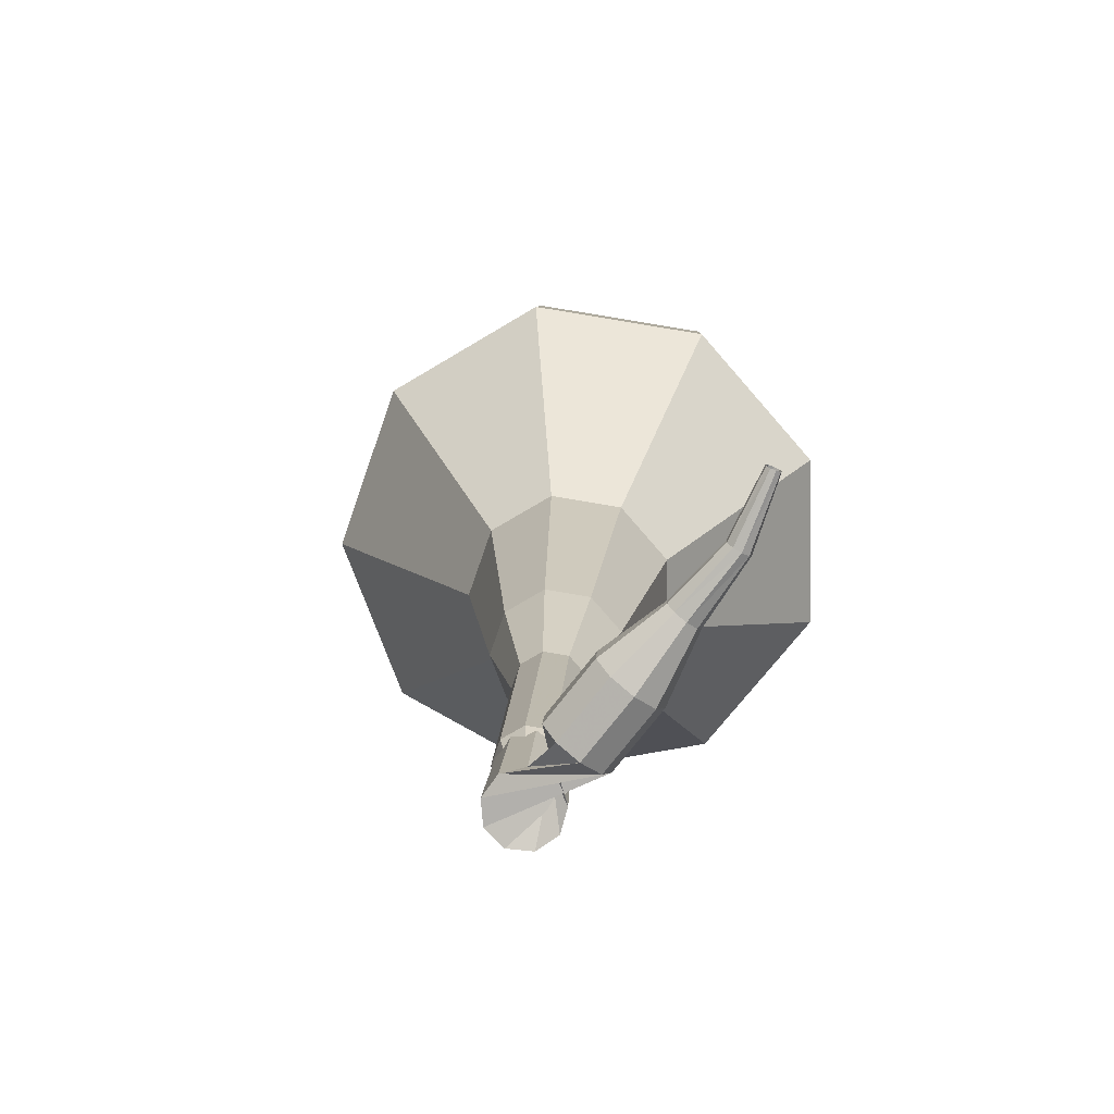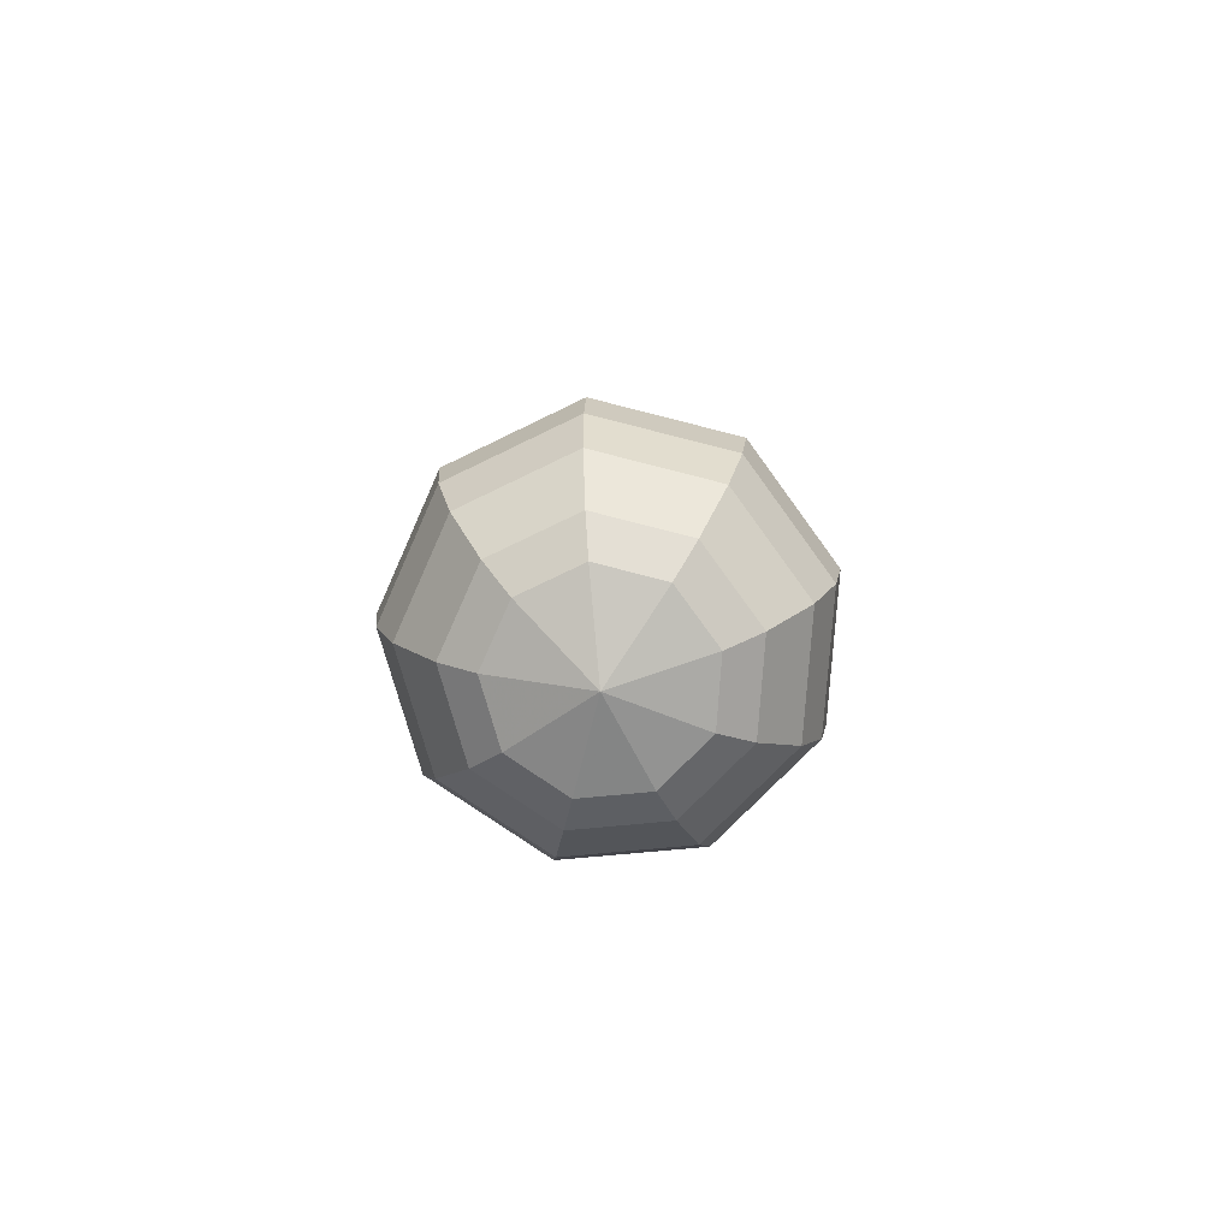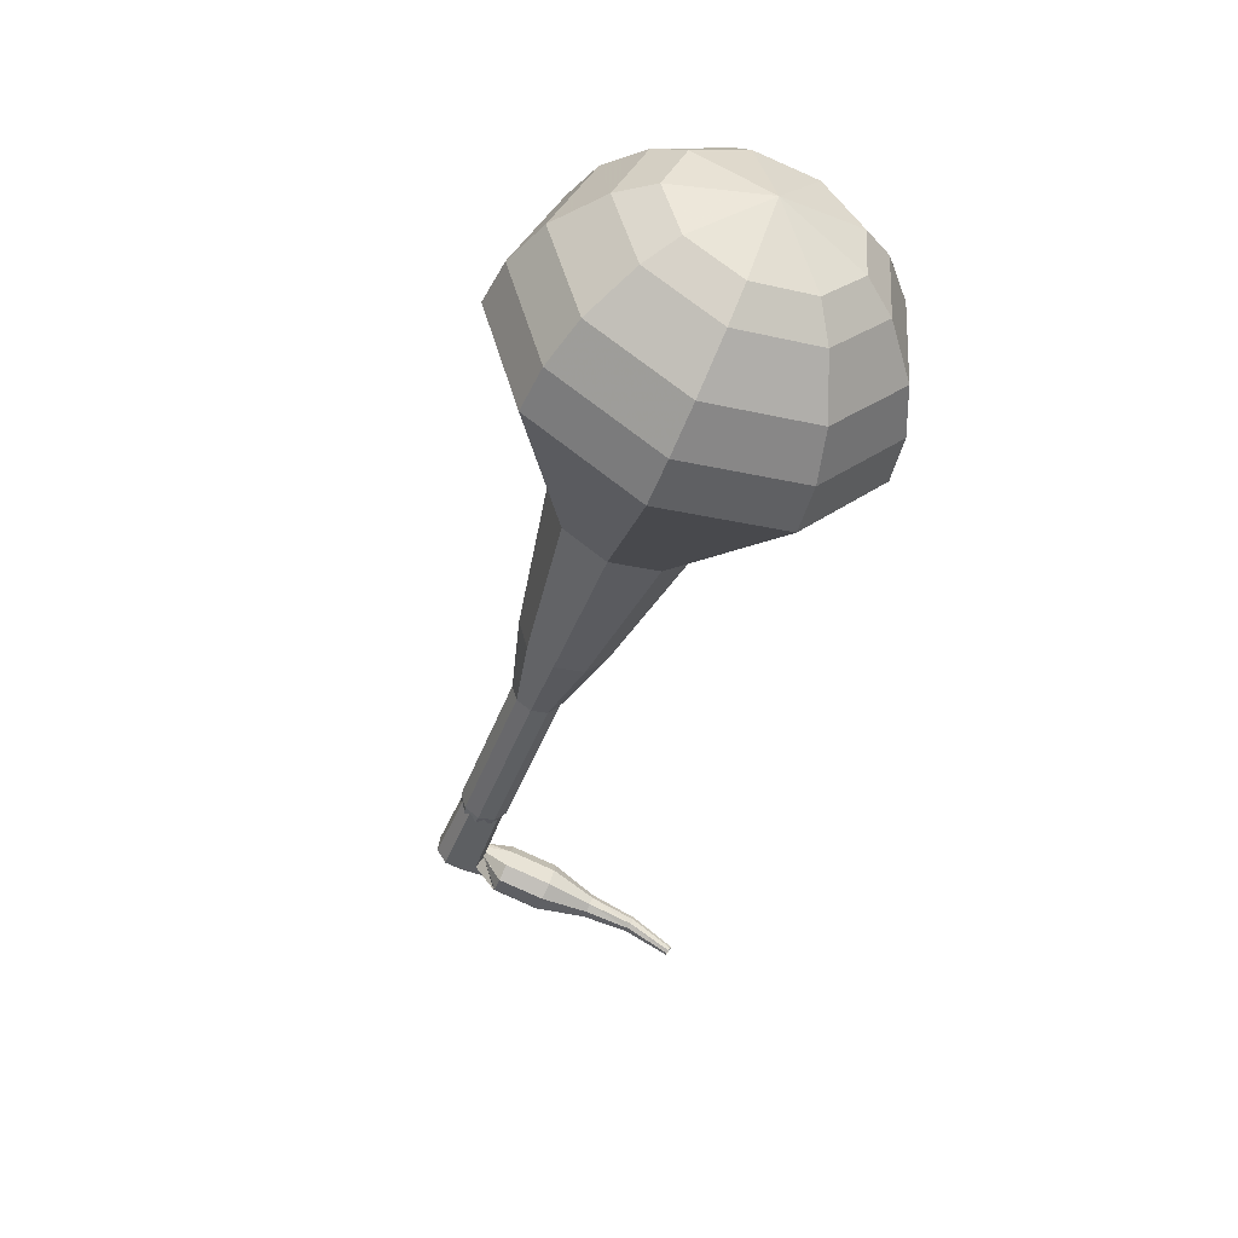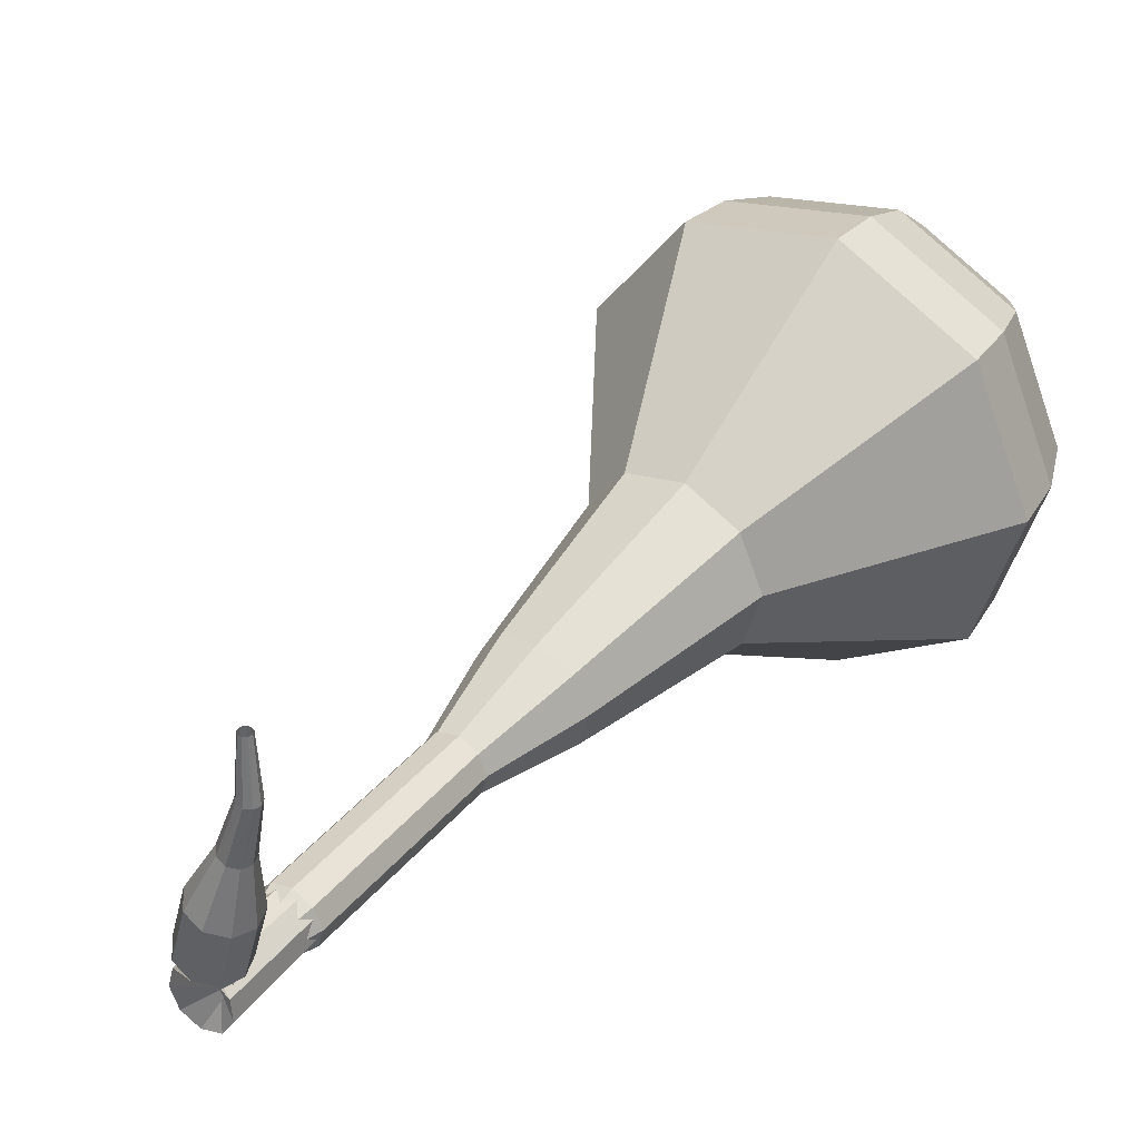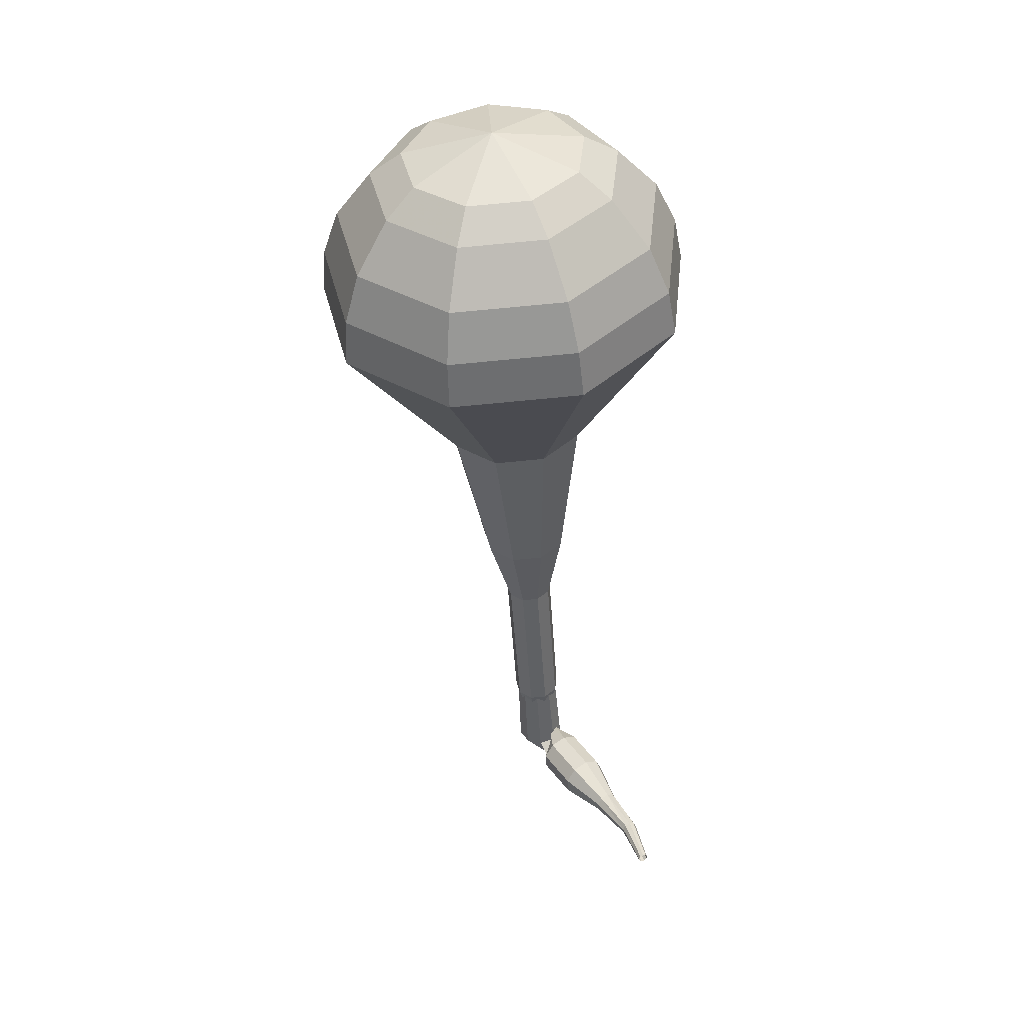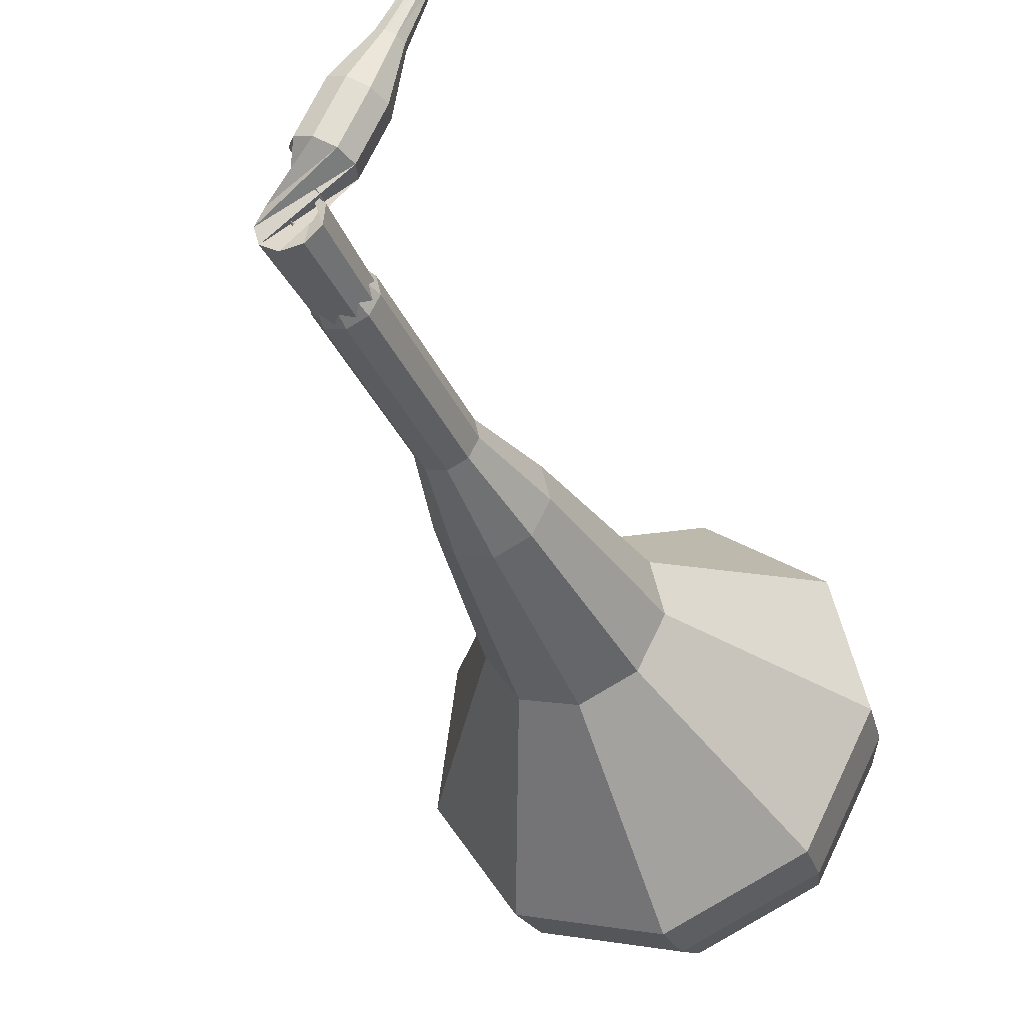
<metadata>
{"format":"obj","ext":"obj","renderer":"f3d","projection":"perspective","resolution":1024,"background":"white","views":[{"elev":-17.9,"azim":-176.7,"up":"+Y"},{"elev":72.3,"azim":-174.6,"up":"+Z"},{"elev":21.4,"azim":140.2,"up":"+Z"},{"elev":-0.6,"azim":-139.1,"up":"+Y"},{"elev":12.4,"azim":-172.1,"up":"+Z"},{"elev":-67.4,"azim":-155.4,"up":"+Y"}]}
</metadata>
<code>
g tube1
v 221.9 114.9 159.8
v 220.7 117.7 158.2
v 217.8 119.1 157.3
v 214.4 118.5 157.6
v 212.3 116.3 159
v 212.3 113.4 160.7
v 214.5 111.2 162
v 217.9 110.7 162.3
v 220.8 112.2 161.5
v 221.9 114.9 159.8
v 220.6 115.4 160.6
v 219.7 117.4 159.4
v 217.5 118.4 158.8
v 215.1 118 159
v 213.5 116.4 160
v 213.6 114.2 161.3
v 215.2 112.6 162.2
v 217.6 112.3 162.5
v 219.8 113.4 161.8
v 220.6 115.4 160.6
v 216.9 115.8 161.4
v 216.9 115.8 161.4
v 216.9 115.8 161.4
v 216.9 115.8 161.4
v 216.9 115.8 161.4
v 216.9 115.8 161.4
v 216.9 115.8 161.4
v 216.9 115.8 161.4
v 216.9 115.8 161.4
v 216.9 115.8 161.4
v 216.2 98.1 131.6
v 216.5 98.65 131.3
v 217.1 98.92 131.1
v 217.7 98.77 131.2
v 218.1 98.29 131.4
v 218.1 97.68 131.8
v 217.6 97.25 132
v 217 97.19 132.1
v 216.4 97.52 131.9
v 216.2 98.1 131.6
v 216.7 100 130.8
v 216.7 99.66 130.2
v 216.4 99.15 129.9
v 215.8 98.71 130
v 215.4 98.56 130.5
v 215.2 98.75 131.2
v 215.4 99.21 131.6
v 215.8 99.71 131.7
v 216.3 100 131.4
v 216.7 100 130.8
v 215.5 101.3 130.1
v 215.5 100.9 129.5
v 215.1 100.4 129.2
v 214.6 99.98 129.3
v 214.2 99.83 129.8
v 214 100 130.4
v 214.1 100.5 130.9
v 214.6 101 131
v 215.1 101.3 130.7
v 215.5 101.3 130.1
v 213.9 102.2 129.3
v 213.9 102 129
v 213.7 101.8 128.8
v 213.4 101.5 128.9
v 213.2 101.5 129.1
v 213.1 101.6 129.5
v 213.2 101.8 129.7
v 213.4 102 129.8
v 213.7 102.2 129.6
v 213.9 102.2 129.3
v 212.5 103.3 128.5
v 212.5 103.2 128.3
v 212.4 103 128.2
v 212.2 102.9 128.3
v 212.1 102.9 128.4
v 212 103 128.6
v 212.1 103.1 128.8
v 212.2 103.3 128.8
v 212.4 103.3 128.7
v 212.5 103.3 128.5
v 211.7 104.7 127.7
v 211.7 104.7 127.6
v 211.6 104.6 127.5
v 211.4 104.5 127.5
v 211.3 104.5 127.6
v 211.3 104.6 127.7
v 211.4 104.7 127.8
v 211.5 104.7 127.8
v 211.6 104.8 127.8
v 211.7 104.7 127.7
f 1 2 12
f 12 11 1
f 2 3 13
f 13 12 2
f 3 4 14
f 14 13 3
f 4 5 15
f 15 14 4
f 5 6 16
f 16 15 5
f 6 7 17
f 17 16 6
f 7 8 18
f 18 17 7
f 8 9 19
f 19 18 8
f 9 10 20
f 20 19 9
f 11 12 22
f 22 21 11
f 12 13 23
f 23 22 12
f 13 14 24
f 24 23 13
f 14 15 25
f 25 24 14
f 15 16 26
f 26 25 15
f 16 17 27
f 27 26 16
f 17 18 28
f 28 27 17
f 18 19 29
f 29 28 18
f 19 20 30
f 30 29 19
f 21 22 32
f 32 31 21
f 22 23 33
f 33 32 22
f 23 24 34
f 34 33 23
f 24 25 35
f 35 34 24
f 25 26 36
f 36 35 25
f 26 27 37
f 37 36 26
f 27 28 38
f 38 37 27
f 28 29 39
f 39 38 28
f 29 30 40
f 40 39 29
f 31 32 42
f 42 41 31
f 32 33 43
f 43 42 32
f 33 34 44
f 44 43 33
f 34 35 45
f 45 44 34
f 35 36 46
f 46 45 35
f 36 37 47
f 47 46 36
f 37 38 48
f 48 47 37
f 38 39 49
f 49 48 38
f 39 40 50
f 50 49 39
f 41 42 52
f 52 51 41
f 42 43 53
f 53 52 42
f 43 44 54
f 54 53 43
f 44 45 55
f 55 54 44
f 45 46 56
f 56 55 45
f 46 47 57
f 57 56 46
f 47 48 58
f 58 57 47
f 48 49 59
f 59 58 48
f 49 50 60
f 60 59 49
f 51 52 62
f 62 61 51
f 52 53 63
f 63 62 52
f 53 54 64
f 64 63 53
f 54 55 65
f 65 64 54
f 55 56 66
f 66 65 55
f 56 57 67
f 67 66 56
f 57 58 68
f 68 67 57
f 58 59 69
f 69 68 58
f 59 60 70
f 70 69 59
f 61 62 72
f 72 71 61
f 62 63 73
f 73 72 62
f 63 64 74
f 74 73 63
f 64 65 75
f 75 74 64
f 65 66 76
f 76 75 65
f 66 67 77
f 77 76 66
f 67 68 78
f 78 77 67
f 68 69 79
f 79 78 68
f 69 70 80
f 80 79 69
f 71 72 82
f 82 81 71
f 72 73 83
f 83 82 72
f 73 74 84
f 84 83 73
f 74 75 85
f 85 84 74
f 75 76 86
f 86 85 75
f 76 77 87
f 87 86 76
f 77 78 88
f 88 87 77
f 78 79 89
f 89 88 78
f 79 80 90
f 90 89 79
v 217.2 98.04 131.6
v 217.2 98.04 131.6
v 217.2 98.04 131.6
v 217.2 98.04 131.6
v 217.2 98.04 131.6
v 217.2 98.04 131.6
v 217.2 98.04 131.6
v 217.2 98.04 131.6
v 217.2 98.04 131.6
v 217.2 98.04 131.6
v 218.2 99.8 134.5
v 217.9 100.3 134.2
v 217.3 100.6 134
v 216.7 100.5 134.1
v 216.2 100.1 134.4
v 216.2 99.48 134.7
v 216.7 99.04 135
v 217.4 98.94 135
v 217.9 99.24 134.9
v 218.2 99.8 134.5
v 218.1 101.5 137.5
v 217.9 102.1 137.1
v 217.3 102.4 136.9
v 216.6 102.3 137
v 216.2 101.8 137.3
v 216.2 101.2 137.6
v 216.7 100.8 137.9
v 217.3 100.7 138
v 217.9 101 137.8
v 218.1 101.5 137.5
v 218.1 103.3 140.4
v 217.9 103.8 140
v 217.3 104.1 139.9
v 216.6 104 139.9
v 216.2 103.6 140.2
v 216.2 103 140.6
v 216.6 102.5 140.8
v 217.3 102.4 140.9
v 217.9 102.7 140.7
v 218.1 103.3 140.4
v 218.9 105 143.3
v 218.5 106 142.7
v 217.4 106.6 142.4
v 216.2 106.4 142.5
v 215.4 105.5 143
v 215.4 104.5 143.6
v 216.2 103.7 144.1
v 217.4 103.5 144.2
v 218.5 104 143.9
v 218.9 105 143.3
v 220 108.6 149.2
v 219.3 110.2 148.2
v 217.5 111 147.7
v 215.5 110.7 147.8
v 214.3 109.3 148.6
v 214.3 107.6 149.7
v 215.6 106.3 150.5
v 217.6 106 150.6
v 219.3 106.9 150.1
v 220 108.6 149.2
v 224.5 112.1 155
v 222.7 116.2 152.5
v 218.2 118.4 151.2
v 213.2 117.5 151.7
v 209.9 114.1 153.7
v 210 109.7 156.3
v 213.3 106.4 158.3
v 218.4 105.7 158.8
v 222.8 107.9 157.5
v 224.5 112.1 155
v 224.2 113.1 156.6
v 222.5 117 154.2
v 218.2 119.1 152.9
v 213.3 118.3 153.4
v 210.1 115 155.3
v 210.2 110.7 157.9
v 213.4 107.5 159.8
v 218.3 106.8 160.3
v 222.6 109 159
v 224.2 113.1 156.6
v 223.5 114 158.2
v 221.9 117.6 156.1
v 218 119.4 154.9
v 213.7 118.7 155.3
v 210.8 115.7 157.1
v 210.9 111.9 159.4
v 213.8 109 161.1
v 218.2 108.4 161.5
v 222 110.4 160.4
v 223.5 114 158.2
v 221.9 114.9 159.8
v 220.7 117.7 158.2
v 217.8 119.1 157.3
v 214.4 118.5 157.6
v 212.3 116.3 159
v 212.3 113.4 160.7
v 214.5 111.2 162
v 217.9 110.7 162.3
v 220.8 112.2 161.5
v 221.9 114.9 159.8
v 220.6 115.4 160.6
v 219.7 117.4 159.4
v 217.5 118.4 158.8
v 215.1 118 159
v 213.5 116.4 160
v 213.6 114.2 161.3
v 215.2 112.6 162.2
v 217.6 112.3 162.5
v 219.8 113.4 161.8
v 220.6 115.4 160.6
v 216.9 115.8 161.4
v 216.9 115.8 161.4
v 216.9 115.8 161.4
v 216.9 115.8 161.4
v 216.9 115.8 161.4
v 216.9 115.8 161.4
v 216.9 115.8 161.4
v 216.9 115.8 161.4
v 216.9 115.8 161.4
v 216.9 115.8 161.4
f 91 92 102
f 102 101 91
f 92 93 103
f 103 102 92
f 93 94 104
f 104 103 93
f 94 95 105
f 105 104 94
f 95 96 106
f 106 105 95
f 96 97 107
f 107 106 96
f 97 98 108
f 108 107 97
f 98 99 109
f 109 108 98
f 99 100 110
f 110 109 99
f 101 102 112
f 112 111 101
f 102 103 113
f 113 112 102
f 103 104 114
f 114 113 103
f 104 105 115
f 115 114 104
f 105 106 116
f 116 115 105
f 106 107 117
f 117 116 106
f 107 108 118
f 118 117 107
f 108 109 119
f 119 118 108
f 109 110 120
f 120 119 109
f 111 112 122
f 122 121 111
f 112 113 123
f 123 122 112
f 113 114 124
f 124 123 113
f 114 115 125
f 125 124 114
f 115 116 126
f 126 125 115
f 116 117 127
f 127 126 116
f 117 118 128
f 128 127 117
f 118 119 129
f 129 128 118
f 119 120 130
f 130 129 119
f 121 122 132
f 132 131 121
f 122 123 133
f 133 132 122
f 123 124 134
f 134 133 123
f 124 125 135
f 135 134 124
f 125 126 136
f 136 135 125
f 126 127 137
f 137 136 126
f 127 128 138
f 138 137 127
f 128 129 139
f 139 138 128
f 129 130 140
f 140 139 129
f 131 132 142
f 142 141 131
f 132 133 143
f 143 142 132
f 133 134 144
f 144 143 133
f 134 135 145
f 145 144 134
f 135 136 146
f 146 145 135
f 136 137 147
f 147 146 136
f 137 138 148
f 148 147 137
f 138 139 149
f 149 148 138
f 139 140 150
f 150 149 139
f 141 142 152
f 152 151 141
f 142 143 153
f 153 152 142
f 143 144 154
f 154 153 143
f 144 145 155
f 155 154 144
f 145 146 156
f 156 155 145
f 146 147 157
f 157 156 146
f 147 148 158
f 158 157 147
f 148 149 159
f 159 158 148
f 149 150 160
f 160 159 149
f 151 152 162
f 162 161 151
f 152 153 163
f 163 162 152
f 153 154 164
f 164 163 153
f 154 155 165
f 165 164 154
f 155 156 166
f 166 165 155
f 156 157 167
f 167 166 156
f 157 158 168
f 168 167 157
f 158 159 169
f 169 168 158
f 159 160 170
f 170 169 159
f 161 162 172
f 172 171 161
f 162 163 173
f 173 172 162
f 163 164 174
f 174 173 163
f 164 165 175
f 175 174 164
f 165 166 176
f 176 175 165
f 166 167 177
f 177 176 166
f 167 168 178
f 178 177 167
f 168 169 179
f 179 178 168
f 169 170 180
f 180 179 169
f 171 172 182
f 182 181 171
f 172 173 183
f 183 182 172
f 173 174 184
f 184 183 173
f 174 175 185
f 185 184 174
f 175 176 186
f 186 185 175
f 176 177 187
f 187 186 176
f 177 178 188
f 188 187 177
f 178 179 189
f 189 188 178
f 179 180 190
f 190 189 179
f 181 182 192
f 192 191 181
f 182 183 193
f 193 192 182
f 183 184 194
f 194 193 183
f 184 185 195
f 195 194 184
f 185 186 196
f 196 195 185
f 186 187 197
f 197 196 186
f 187 188 198
f 198 197 187
f 188 189 199
f 199 198 188
f 189 190 200
f 200 199 189
f 191 192 202
f 202 201 191
f 192 193 203
f 203 202 192
f 193 194 204
f 204 203 193
f 194 195 205
f 205 204 194
f 195 196 206
f 206 205 195
f 196 197 207
f 207 206 196
f 197 198 208
f 208 207 197
f 198 199 209
f 209 208 198
f 199 200 210
f 210 209 199
g

</code>
